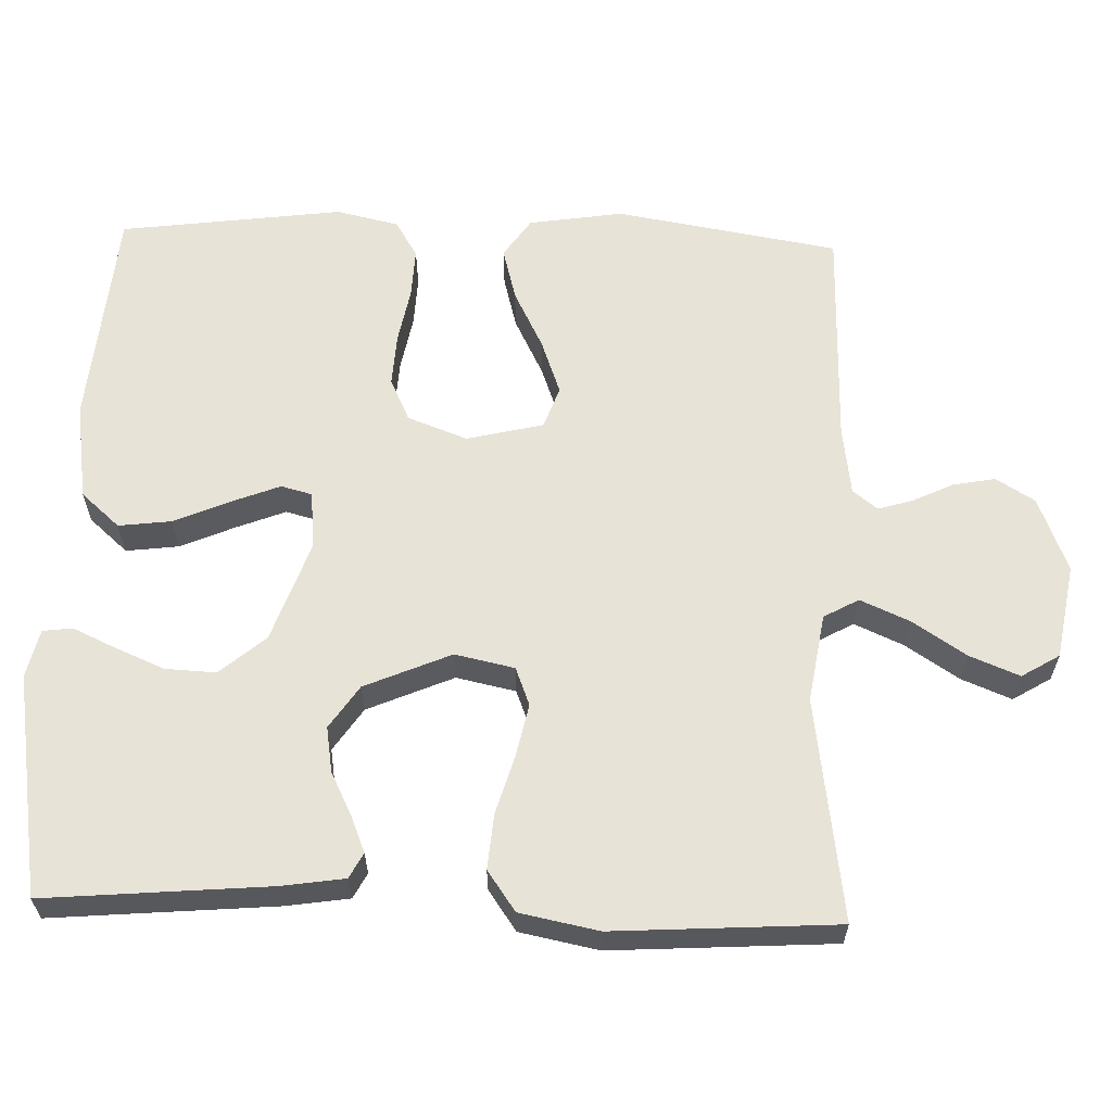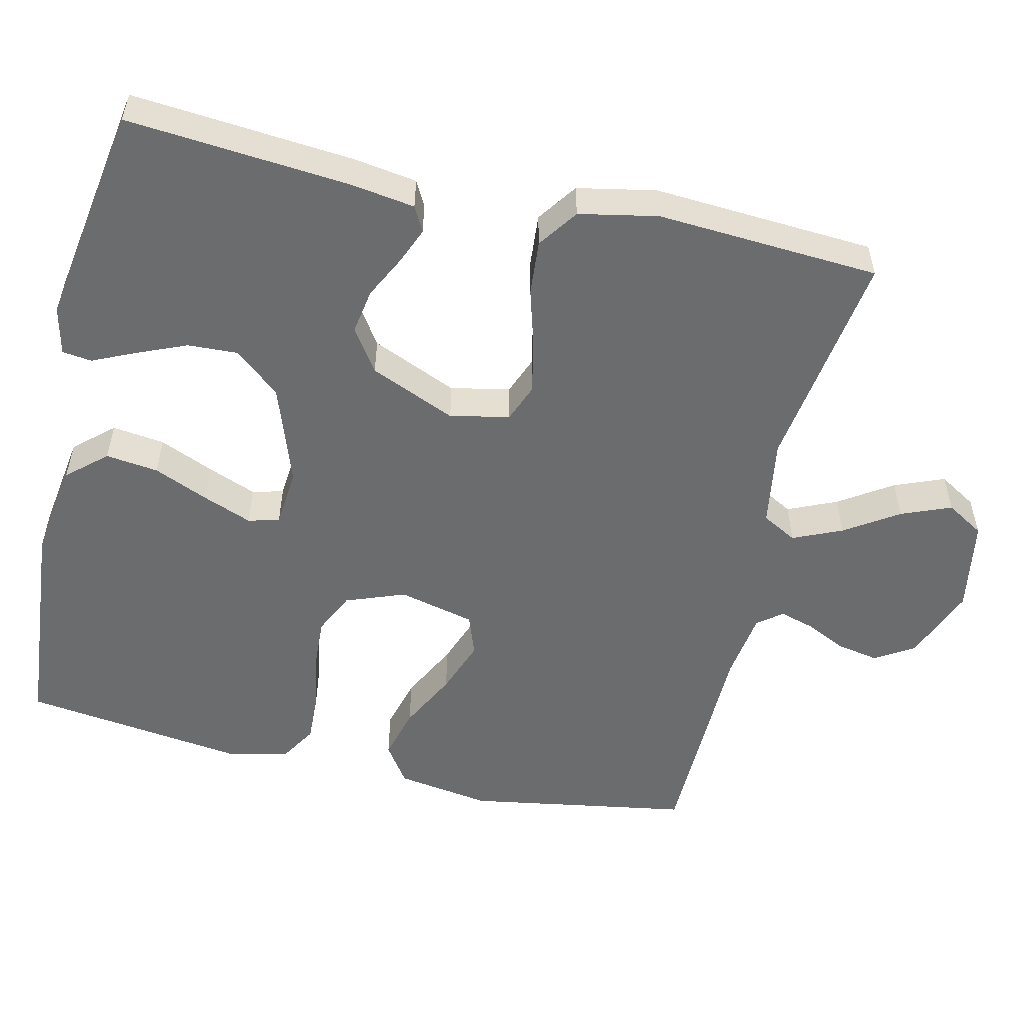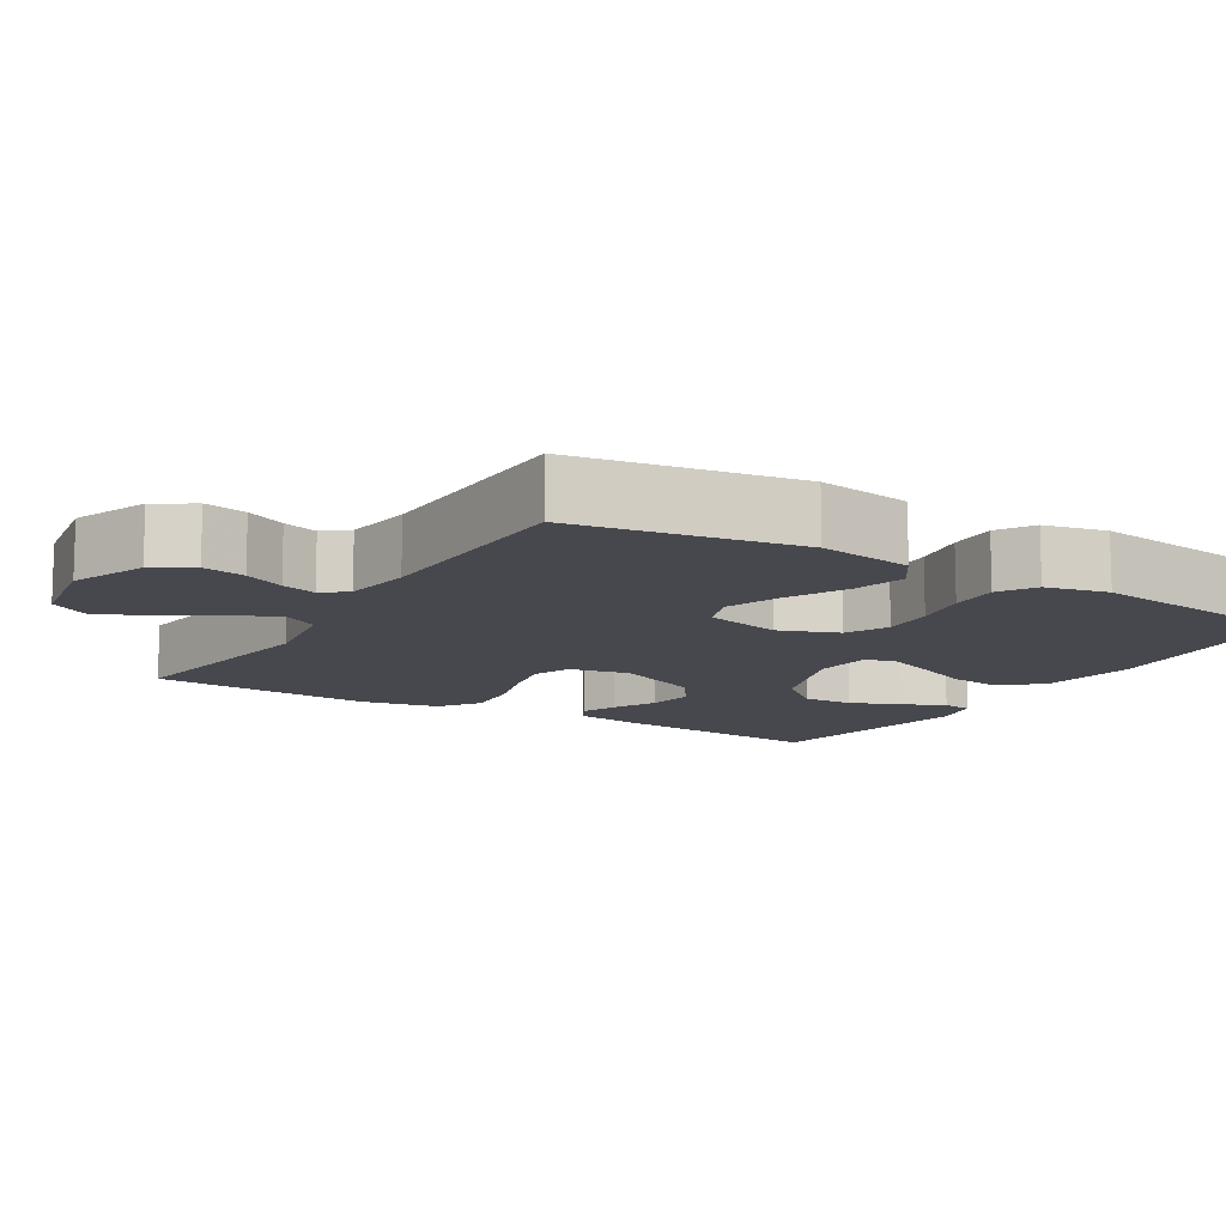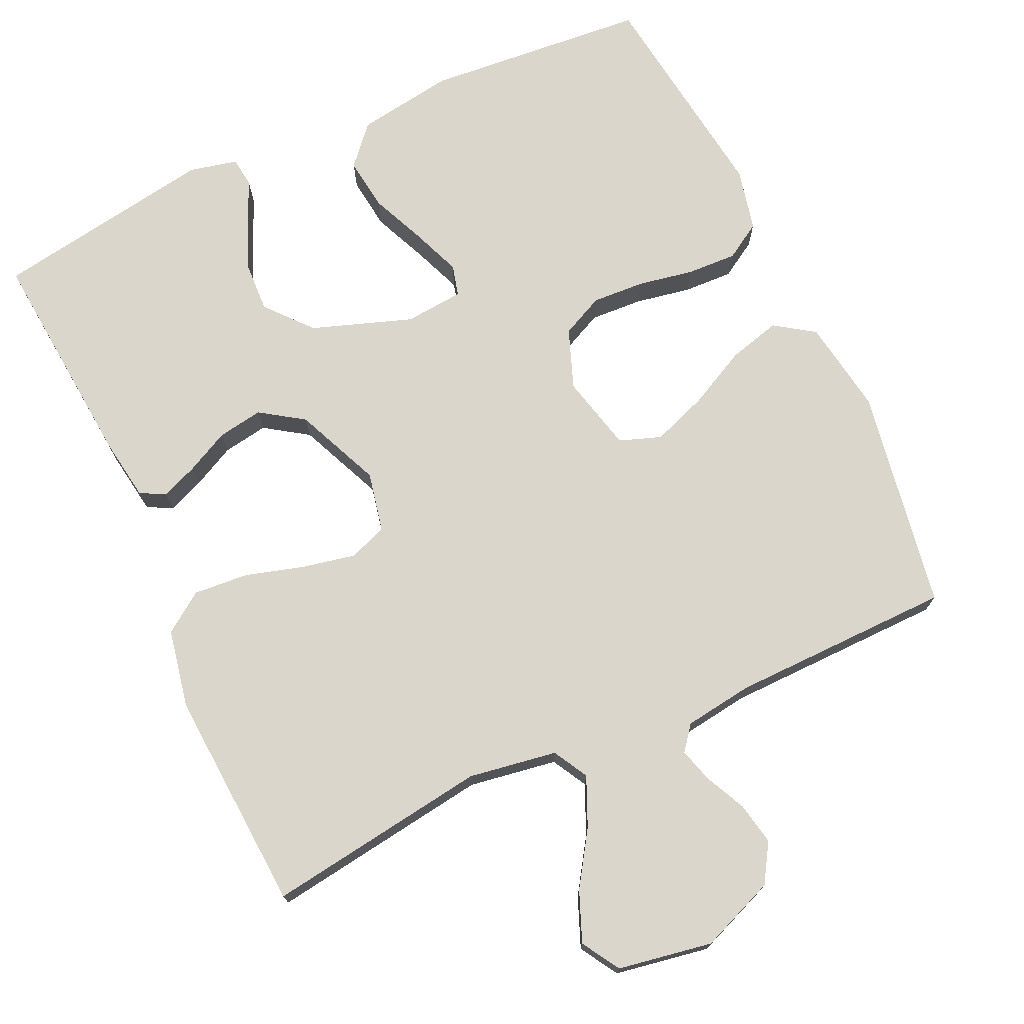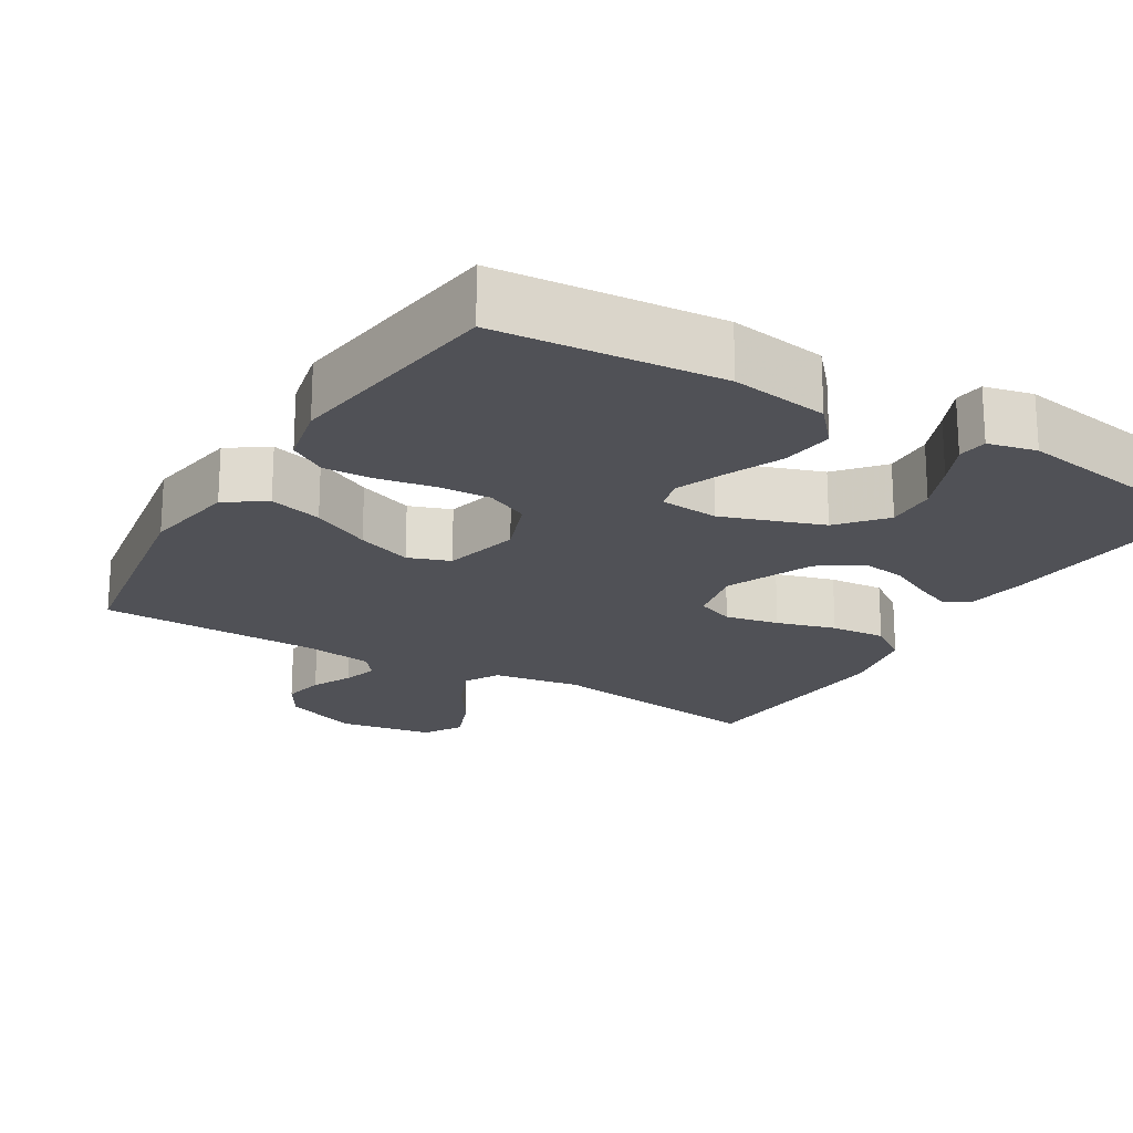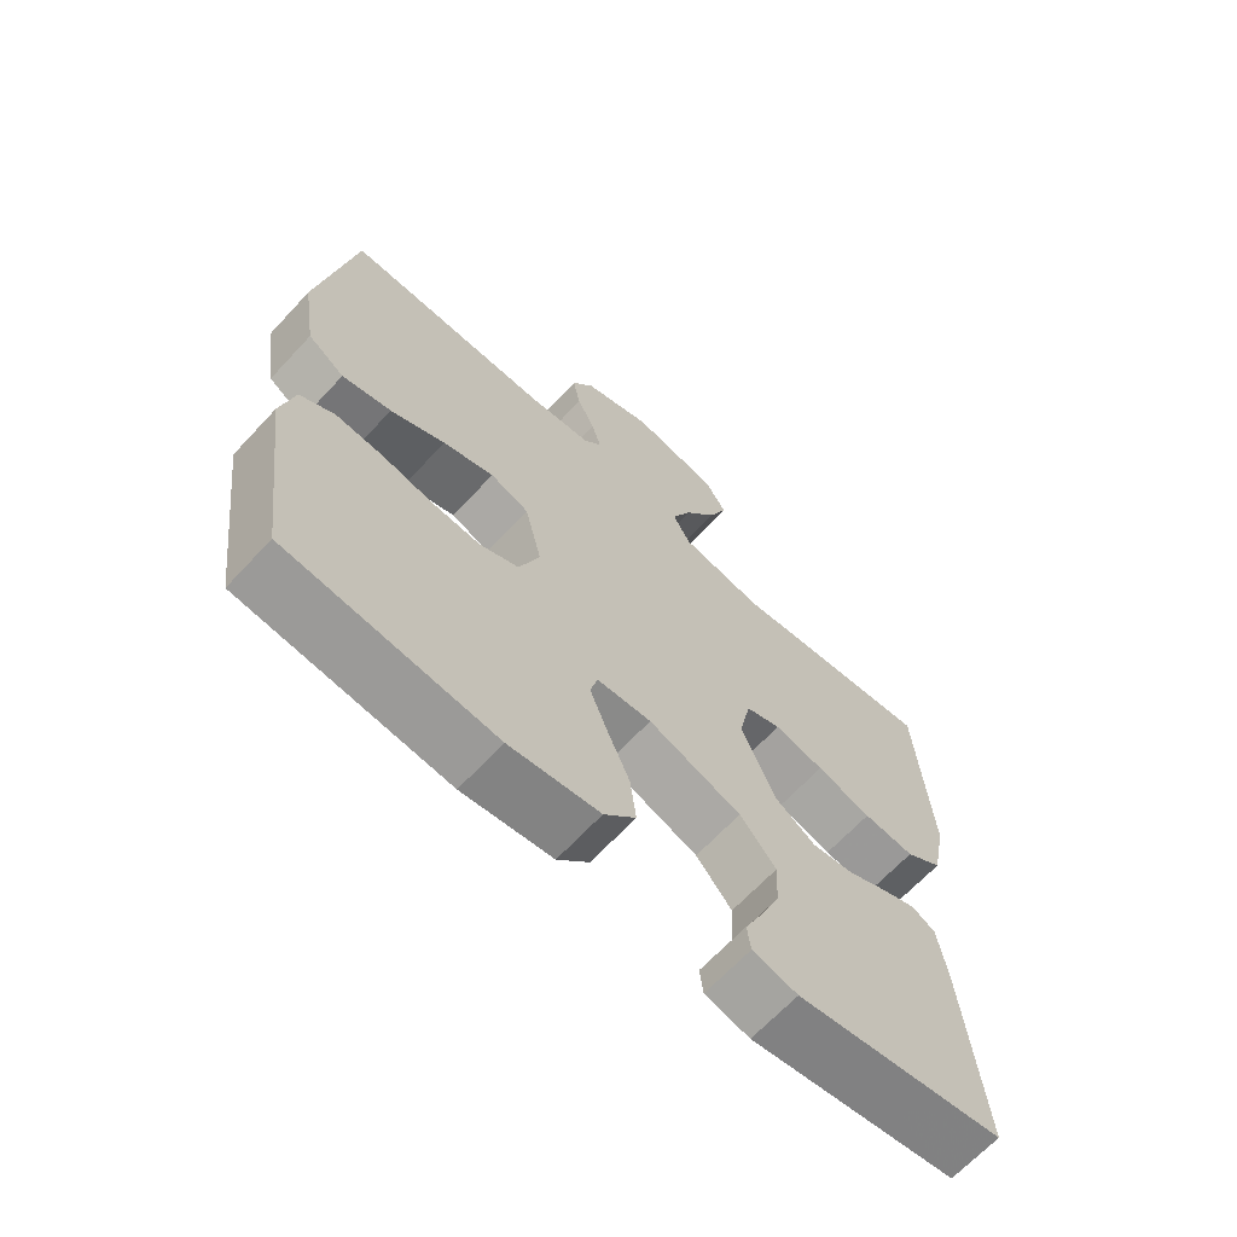
<metadata>
{"format":"obj","ext":"obj","renderer":"f3d","projection":"perspective","resolution":1024,"background":"white","views":[{"elev":61.8,"azim":-88.1,"up":"+Y"},{"elev":-53.6,"azim":-103.0,"up":"+Y"},{"elev":-11.8,"azim":58.7,"up":"+Y"},{"elev":73.5,"azim":-24.8,"up":"+Y"},{"elev":-20.5,"azim":148.9,"up":"+Y"},{"elev":-66.5,"azim":137.1,"up":"+Z"}]}
</metadata>
<code>
v -0.5 0.07 -0.5
v -0.474 0.07 -0.2
v -0.461 0.07 -0.114
v -0.427 0.07 -0.096
v -0.378 0.07 -0.116
v -0.32 0.07 -0.145
v -0.259 0.07 -0.155
v -0.201 0.07 -0.116
v -0.151 0.07 0
v -0.168 0.07 0.08
v -0.219 0.07 0.1
v -0.291 0.07 0.085
v -0.37 0.07 0.062
v -0.444 0.07 0.056
v -0.498 0.07 0.094
v -0.519 0.07 0.2
v -0.5 0.07 0.5
v -0.2 0.07 0.457
v -0.081 0.07 0.476
v -0.055 0.07 0.523
v -0.084 0.07 0.589
v -0.131 0.07 0.661
v -0.158 0.07 0.728
v -0.127 0.07 0.779
v 0 0.07 0.801
v 0.101 0.07 0.761
v 0.133 0.07 0.709
v 0.122 0.07 0.652
v 0.096 0.07 0.598
v 0.082 0.07 0.551
v 0.108 0.07 0.518
v 0.2 0.07 0.505
v 0.5 0.07 0.5
v 0.55 0.07 0.2
v 0.53 0.07 0.073
v 0.477 0.07 0.037
v 0.406 0.07 0.056
v 0.327 0.07 0.096
v 0.253 0.07 0.123
v 0.197 0.07 0.103
v 0.172 0.07 0
v 0.202 0.07 -0.08
v 0.259 0.07 -0.107
v 0.33 0.07 -0.103
v 0.405 0.07 -0.089
v 0.472 0.07 -0.086
v 0.521 0.07 -0.116
v 0.54 0.07 -0.2
v 0.5 0.07 -0.5
v 0.2 0.07 -0.526
v 0.069 0.07 -0.506
v 0.023 0.07 -0.454
v 0.032 0.07 -0.383
v 0.064 0.07 -0.309
v 0.09 0.07 -0.243
v 0.079 0.07 -0.201
v 0 0.07 -0.194
v -0.135 0.07 -0.241
v -0.187 0.07 -0.302
v -0.184 0.07 -0.37
v -0.156 0.07 -0.437
v -0.13 0.07 -0.494
v -0.135 0.07 -0.534
v -0.2 0.07 -0.549
v -0.5 0 -0.5
v -0.474 0 -0.2
v -0.461 0 -0.114
v -0.427 0 -0.096
v -0.378 0 -0.116
v -0.32 0 -0.145
v -0.259 0 -0.155
v -0.201 0 -0.116
v -0.151 0 0
v -0.168 0 0.08
v -0.219 0 0.1
v -0.291 0 0.085
v -0.37 0 0.062
v -0.444 0 0.056
v -0.498 0 0.094
v -0.519 0 0.2
v -0.5 0 0.5
v -0.2 0 0.457
v -0.081 0 0.476
v -0.055 0 0.523
v -0.084 0 0.589
v -0.131 0 0.661
v -0.158 0 0.728
v -0.127 0 0.779
v 0 0 0.801
v 0.101 0 0.761
v 0.133 0 0.709
v 0.122 0 0.652
v 0.096 0 0.598
v 0.082 0 0.551
v 0.108 0 0.518
v 0.2 0 0.505
v 0.5 0 0.5
v 0.55 0 0.2
v 0.53 0 0.073
v 0.477 0 0.037
v 0.406 0 0.056
v 0.327 0 0.096
v 0.253 0 0.123
v 0.197 0 0.103
v 0.172 0 0
v 0.202 0 -0.08
v 0.259 0 -0.107
v 0.33 0 -0.103
v 0.405 0 -0.089
v 0.472 0 -0.086
v 0.521 0 -0.116
v 0.54 0 -0.2
v 0.5 0 -0.5
v 0.2 0 -0.526
v 0.069 0 -0.506
v 0.023 0 -0.454
v 0.032 0 -0.383
v 0.064 0 -0.309
v 0.09 0 -0.243
v 0.079 0 -0.201
v 0 0 -0.194
v -0.135 0 -0.241
v -0.187 0 -0.302
v -0.184 0 -0.37
v -0.156 0 -0.437
v -0.13 0 -0.494
v -0.135 0 -0.534
v -0.2 0 -0.549
f 4 5 6
f 3 4 6
f 2 3 6
f 1 2 6
f 64 1 6
f 63 64 6
f 62 63 6
f 61 62 6
f 60 61 6
f 59 60 6 7
f 58 59 7 8
f 57 58 8 9
f 56 57 9 10
f 52 53 54
f 51 52 54
f 50 51 54
f 49 50 54
f 48 49 54
f 47 48 54
f 46 47 54
f 45 46 54
f 44 45 54
f 43 44 54 55
f 42 43 55 56
f 36 37 38
f 35 36 38
f 34 35 38
f 33 34 38
f 32 33 38
f 31 32 38 39
f 30 31 39 40
f 27 28 29
f 26 27 29
f 25 26 29
f 24 25 29
f 23 24 29
f 22 23 29
f 21 22 29
f 20 21 29 30
f 30 40 41
f 20 30 41
f 19 20 41
f 16 17 18
f 15 16 18
f 14 15 18
f 13 14 18
f 12 13 18
f 11 12 18 19
f 42 56 10
f 41 42 10
f 19 41 10
f 10 11 19
f 70 69 68
f 70 68 67
f 70 67 66
f 70 66 65
f 70 65 128
f 70 128 127
f 70 127 126
f 70 126 125
f 70 125 124
f 71 70 124 123
f 72 71 123 122
f 73 72 122 121
f 74 73 121 120
f 118 117 116
f 118 116 115
f 118 115 114
f 118 114 113
f 118 113 112
f 118 112 111
f 118 111 110
f 118 110 109
f 118 109 108
f 119 118 108 107
f 120 119 107 106
f 102 101 100
f 102 100 99
f 102 99 98
f 102 98 97
f 102 97 96
f 103 102 96 95
f 104 103 95 94
f 93 92 91
f 93 91 90
f 93 90 89
f 93 89 88
f 93 88 87
f 93 87 86
f 93 86 85
f 94 93 85 84
f 105 104 94
f 105 94 84
f 105 84 83
f 82 81 80
f 82 80 79
f 82 79 78
f 82 78 77
f 82 77 76
f 83 82 76 75
f 74 120 106
f 74 106 105
f 74 105 83
f 83 75 74
f 1 65 66 2
f 2 66 67 3
f 3 67 68 4
f 4 68 69 5
f 5 69 70 6
f 6 70 71 7
f 7 71 72 8
f 8 72 73 9
f 9 73 74 10
f 10 74 75 11
f 11 75 76 12
f 12 76 77 13
f 13 77 78 14
f 14 78 79 15
f 15 79 80 16
f 16 80 81 17
f 17 81 82 18
f 18 82 83 19
f 19 83 84 20
f 20 84 85 21
f 21 85 86 22
f 22 86 87 23
f 23 87 88 24
f 24 88 89 25
f 25 89 90 26
f 26 90 91 27
f 27 91 92 28
f 28 92 93 29
f 29 93 94 30
f 30 94 95 31
f 31 95 96 32
f 32 96 97 33
f 33 97 98 34
f 34 98 99 35
f 35 99 100 36
f 36 100 101 37
f 37 101 102 38
f 38 102 103 39
f 39 103 104 40
f 40 104 105 41
f 41 105 106 42
f 42 106 107 43
f 43 107 108 44
f 44 108 109 45
f 45 109 110 46
f 46 110 111 47
f 47 111 112 48
f 48 112 113 49
f 49 113 114 50
f 50 114 115 51
f 51 115 116 52
f 52 116 117 53
f 53 117 118 54
f 54 118 119 55
f 55 119 120 56
f 56 120 121 57
f 57 121 122 58
f 58 122 123 59
f 59 123 124 60
f 60 124 125 61
f 61 125 126 62
f 62 126 127 63
f 63 127 128 64
f 64 128 65 1

</code>
